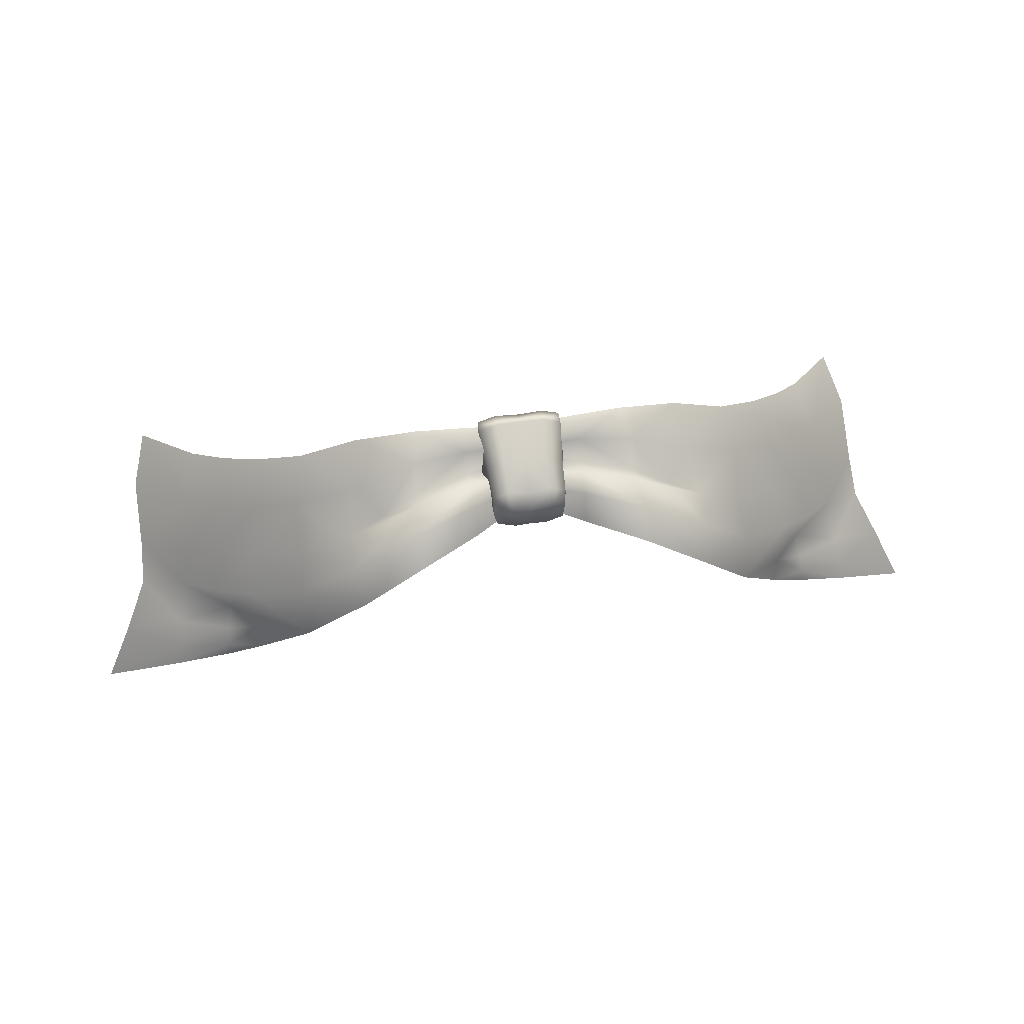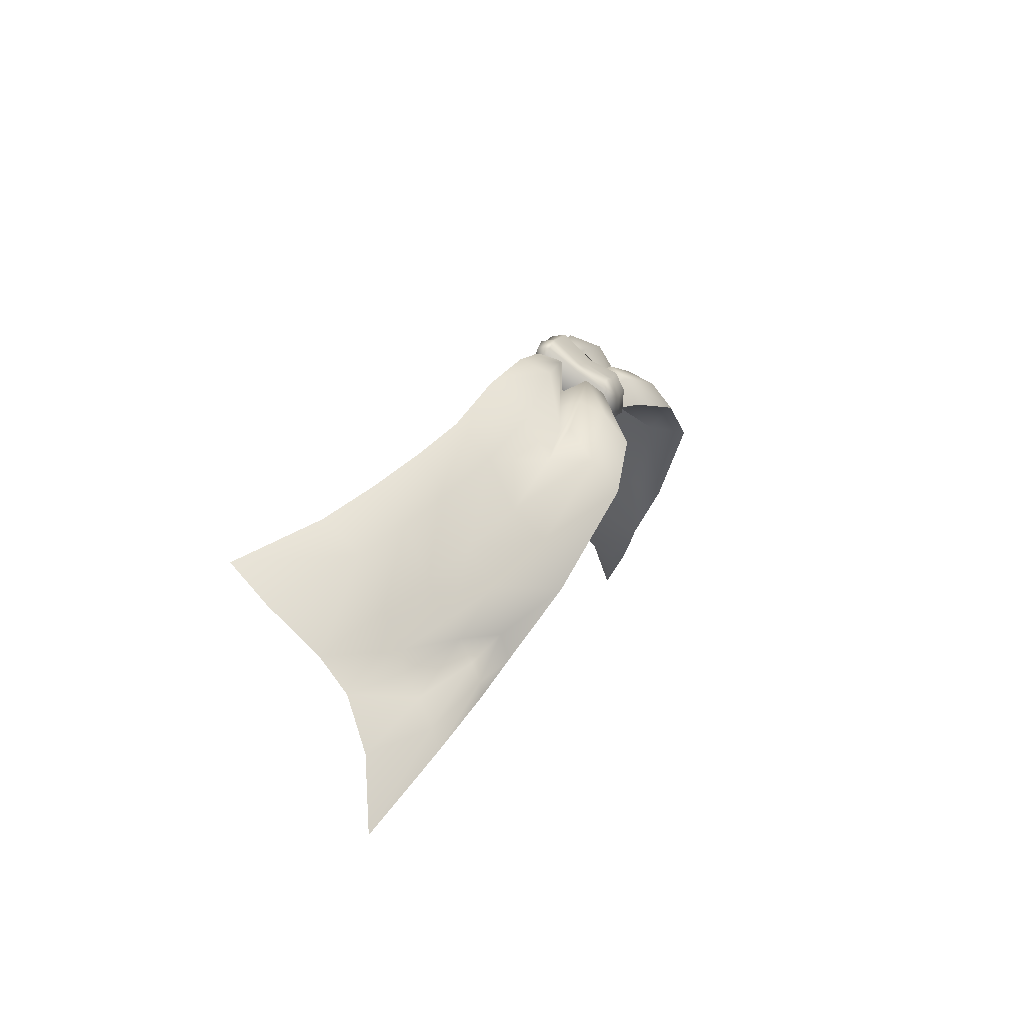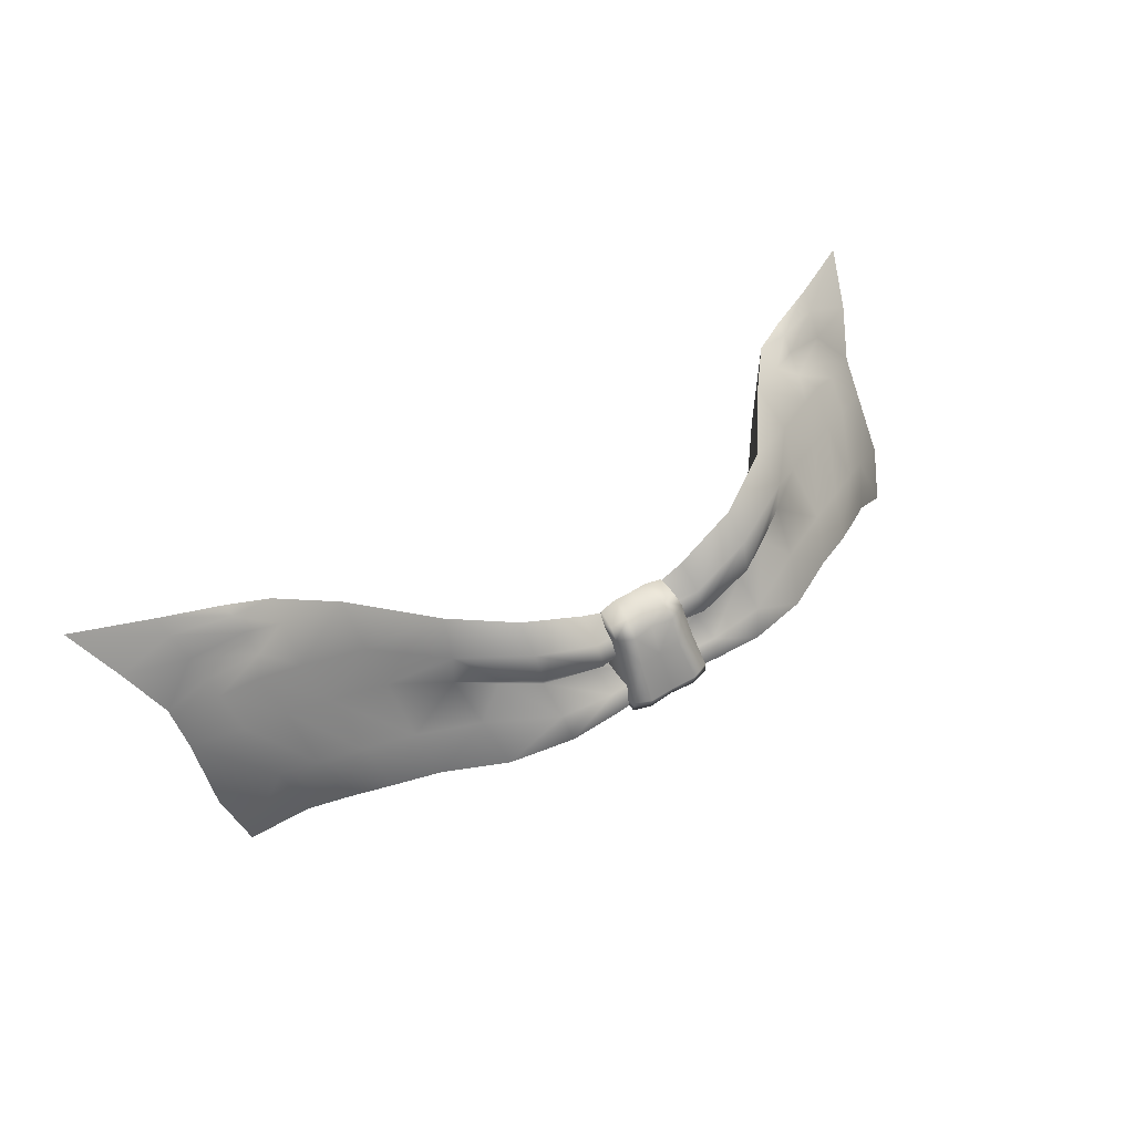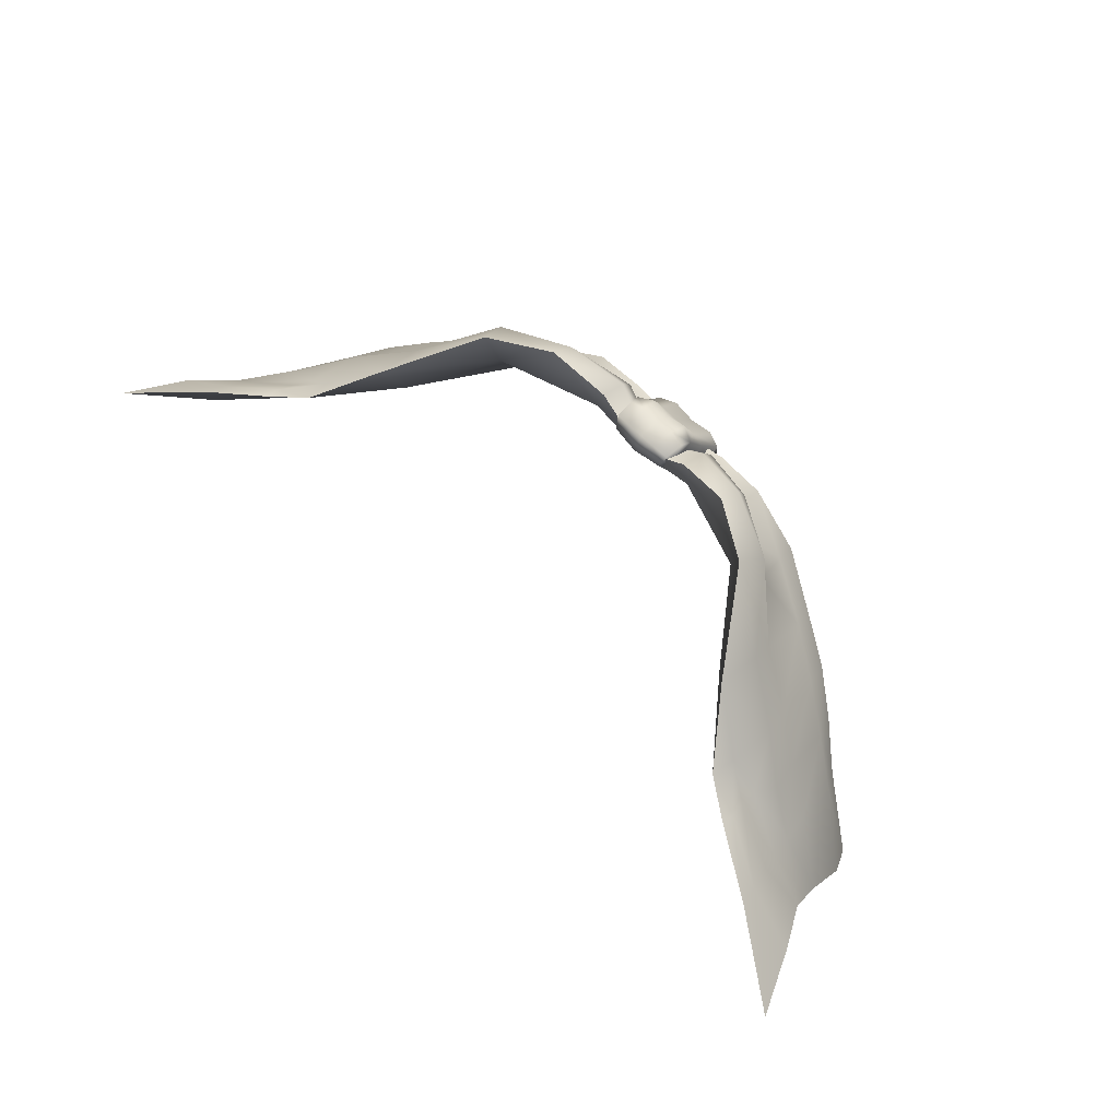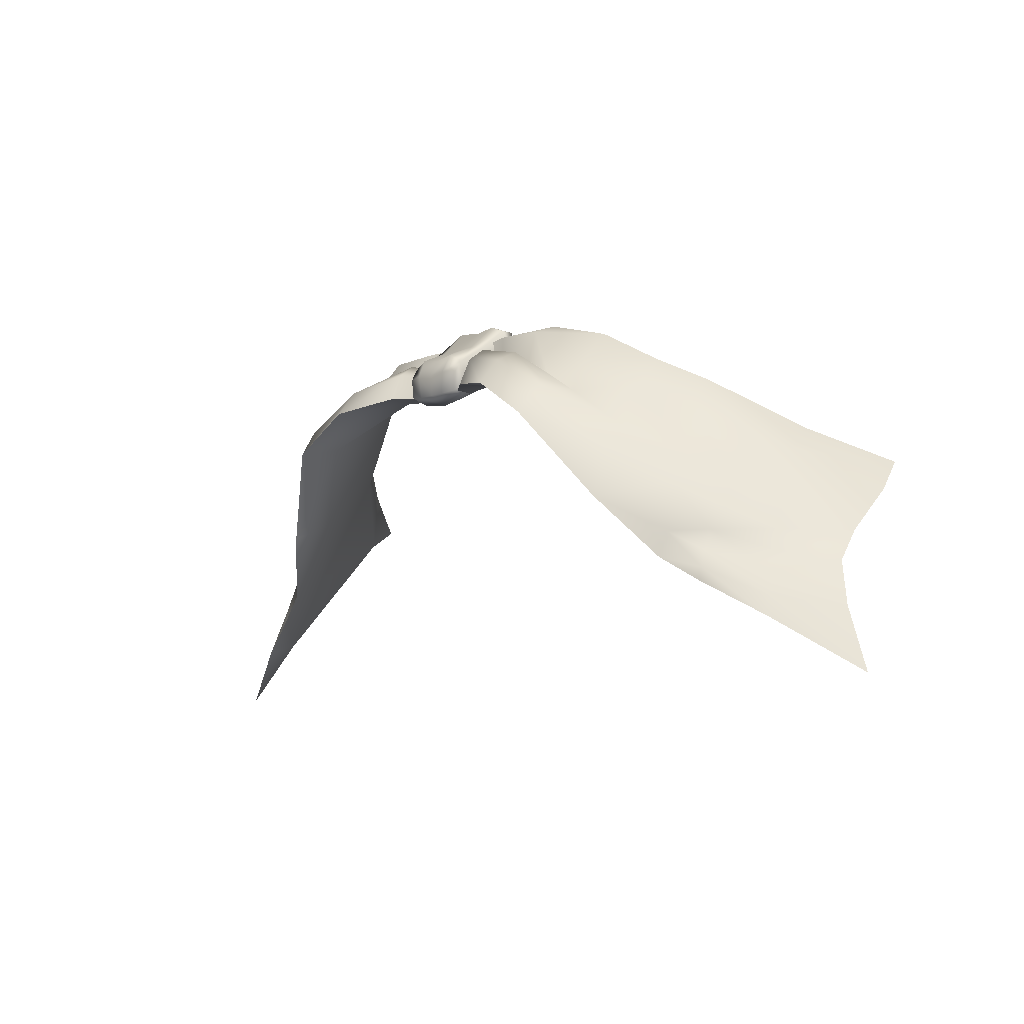
<metadata>
{"format":"obj","ext":"obj","renderer":"f3d","projection":"perspective","resolution":1024,"background":"white","views":[{"elev":48.3,"azim":170.7,"up":"+Z"},{"elev":12.4,"azim":105.9,"up":"+Z"},{"elev":59.5,"azim":-31.5,"up":"+Y"},{"elev":64.9,"azim":-134.7,"up":"+Y"},{"elev":-8.0,"azim":-133.7,"up":"+Z"}]}
</metadata>
<code>
g Acc_Mesh
v 2.384e-09 1.653 -0.07049
v 0.01781 1.653 -0.06924
v 2.384e-09 1.657 -0.08217
v 0.02494 1.654 -0.07989
v 2.384e-09 1.667 -0.0908
v 0.03249 1.652 -0.06903
v 0.05417 1.648 -0.08532
v 0.0512 1.648 -0.07404
v 0.06872 1.642 -0.08429
v 0.08207 1.634 -0.09147
v 0.01936 1.67 -0.09009
v 0.01704 1.679 -0.08985
v 0.03529 1.687 -0.09345
v 0.04929 1.677 -0.1032
v 0.05353 1.689 -0.1053
v 0.07296 1.676 -0.132
v 0.06793 1.666 -0.1266
v 0.08811 1.664 -0.1506
v 0.08596 1.632 -0.1062
v 0.09372 1.624 -0.09943
v 0.1046 1.613 -0.1076
v 0.09501 1.648 -0.1442
v 0.09984 1.659 -0.1582
v 0.1211 1.64 -0.166
v 0.119 1.652 -0.1692
v 0.1448 1.64 -0.1861
v 0.1355 1.636 -0.1663
v 0.128 1.628 -0.152
v 0.1268 1.62 -0.1421
v 0.1121 1.608 -0.125
v 0.122 1.591 -0.1178
v 0.1264 1.604 -0.1282
v 2.384e-09 1.653 -0.07049
v 2.384e-09 1.657 -0.08217
v -0.01781 1.653 -0.06924
v -0.02494 1.654 -0.07989
v 2.384e-09 1.667 -0.0908
v -0.03249 1.652 -0.06903
v -0.05417 1.648 -0.08532
v -0.0512 1.648 -0.07404
v -0.06872 1.642 -0.08429
v -0.08207 1.634 -0.09147
v -0.01936 1.67 -0.09009
v -0.01704 1.679 -0.08985
v -0.03529 1.687 -0.09345
v -0.04929 1.677 -0.1032
v -0.05353 1.689 -0.1053
v -0.07296 1.676 -0.132
v -0.06793 1.666 -0.1266
v -0.08811 1.664 -0.1506
v -0.08596 1.632 -0.1062
v -0.09372 1.624 -0.09943
v -0.1046 1.613 -0.1076
v -0.09501 1.648 -0.1442
v -0.09984 1.659 -0.1582
v -0.1211 1.64 -0.166
v -0.119 1.652 -0.1692
v -0.1448 1.64 -0.1861
v -0.1355 1.636 -0.1663
v -0.128 1.628 -0.152
v -0.1268 1.62 -0.1421
v -0.1121 1.608 -0.125
v -0.122 1.591 -0.1178
v -0.1264 1.604 -0.1282
v -0.009309 1.671 -0.09205
v -0.01035 1.675 -0.09015
v -0.01173 1.672 -0.08775
v -0.004904 1.677 -0.09076
v -0.01019 1.661 -0.08693
v -0.01272 1.662 -0.08325
v 2.384e-09 1.671 -0.09337
v 2.384e-09 1.676 -0.09068
v 0.004904 1.677 -0.09076
v 2.384e-09 1.66 -0.08802
v 2.384e-09 1.652 -0.07955
v -0.01179 1.653 -0.07845
v -0.01368 1.655 -0.074
v -0.01246 1.651 -0.0711
v -0.006741 1.65 -0.07211
v 2.384e-09 1.65 -0.07185
v 0.006741 1.65 -0.07211
v 0.009309 1.671 -0.09205
v 0.01035 1.675 -0.09015
v 0.01173 1.672 -0.08775
v 0.01272 1.662 -0.08325
v 0.01019 1.661 -0.08693
v 0.01368 1.655 -0.074
v 0.01179 1.653 -0.07845
v 0.01246 1.651 -0.0711
v 0.01081 1.676 -0.08405
v 0.01035 1.675 -0.09015
v 0.01173 1.672 -0.08775
v 0.004904 1.677 -0.09076
v 0.005818 1.677 -0.08344
v 2.384e-09 1.676 -0.09068
v 0.01133 1.674 -0.08041
v 2.384e-09 1.677 -0.08417
v -0.004904 1.677 -0.09076
v 0.01175 1.665 -0.07501
v 0.01272 1.662 -0.08325
v 0.01253 1.656 -0.06785
v 0.01368 1.655 -0.074
v 0.006531 1.665 -0.07369
v 0.006369 1.674 -0.07783
v 0.01268 1.652 -0.06774
v 0.01246 1.651 -0.0711
v 0.006741 1.65 -0.07211
v 2.384e-09 1.674 -0.07891
v 0.007431 1.656 -0.06578
v 2.384e-09 1.656 -0.06635
v 0.00715 1.652 -0.06626
v 2.384e-09 1.65 -0.07185
v 2.384e-09 1.665 -0.07406
v 2.384e-09 1.652 -0.06699
v -0.006741 1.65 -0.07211
v -0.00715 1.652 -0.06626
v -0.01246 1.651 -0.0711
v -0.006369 1.674 -0.07783
v -0.006531 1.665 -0.07369
v -0.01268 1.652 -0.06774
v -0.01368 1.655 -0.074
v -0.007431 1.656 -0.06578
v -0.01253 1.656 -0.06785
v -0.01175 1.665 -0.07501
v -0.01272 1.662 -0.08325
v -0.01133 1.674 -0.08041
v -0.01173 1.672 -0.08775
v -0.005818 1.677 -0.08344
v -0.01081 1.676 -0.08405
v -0.01035 1.675 -0.09015
v -0.01763 1.661 -0.07171
v 2.384e-09 1.659 -0.07356
v 2.384e-09 1.653 -0.07049
v -0.01781 1.653 -0.06924
v -0.03249 1.652 -0.06903
v -0.01759 1.661 -0.08152
v 2.384e-09 1.659 -0.07954
v 2.384e-09 1.662 -0.08304
v -0.03398 1.662 -0.07281
v -0.0512 1.648 -0.07404
v -0.03441 1.665 -0.0833
v -0.01749 1.67 -0.0772
v -0.05412 1.66 -0.08418
v -0.06872 1.642 -0.08429
v -0.04577 1.668 -0.08886
v -0.01719 1.675 -0.0812
v 2.384e-09 1.664 -0.08689
v 2.384e-09 1.667 -0.0908
v -0.01704 1.679 -0.08985
v -0.03529 1.687 -0.09345
v -0.03559 1.68 -0.08527
v -0.05353 1.689 -0.1053
v -0.03499 1.672 -0.08118
v -0.05597 1.682 -0.09626
v -0.04571 1.671 -0.08805
v -0.05648 1.668 -0.09616
v -0.07352 1.671 -0.1172
v -0.07296 1.676 -0.132
v -0.07158 1.653 -0.09385
v -0.07203 1.661 -0.1088
v -0.08544 1.644 -0.102
v -0.08207 1.634 -0.09147
v -0.08737 1.652 -0.1176
v -0.09041 1.66 -0.128
v -0.09753 1.636 -0.1093
v -0.09372 1.624 -0.09943
v -0.1046 1.613 -0.1076
v -0.09909 1.643 -0.1251
v -0.1083 1.625 -0.1163
v -0.122 1.591 -0.1178
v -0.1264 1.604 -0.1282
v -0.1268 1.62 -0.1421
v -0.111 1.633 -0.1316
v -0.1132 1.639 -0.1423
v -0.128 1.628 -0.152
v -0.1018 1.65 -0.1361
v -0.09816 1.652 -0.1422
v -0.1137 1.64 -0.1489
v -0.1159 1.645 -0.1552
v -0.1355 1.636 -0.1663
v -0.08909 1.662 -0.1427
v -0.08811 1.664 -0.1506
v -0.09925 1.656 -0.1489
v -0.118 1.65 -0.1632
v -0.1448 1.64 -0.1861
v -0.119 1.652 -0.1692
v -0.1001 1.659 -0.1542
v -0.09984 1.659 -0.1582
v 0.122 1.591 -0.1178
v 0.1046 1.613 -0.1076
v 0.1083 1.625 -0.1163
v 0.1264 1.604 -0.1282
v 0.1268 1.62 -0.1421
v 0.09753 1.636 -0.1093
v 0.09372 1.624 -0.09943
v 0.08207 1.634 -0.09147
v 0.111 1.633 -0.1316
v 0.08544 1.644 -0.102
v 0.06872 1.642 -0.08429
v 0.1132 1.639 -0.1423
v 0.128 1.628 -0.152
v 0.09909 1.643 -0.1251
v 0.07158 1.653 -0.09385
v 0.08737 1.652 -0.1176
v 0.1018 1.65 -0.1361
v 0.05412 1.66 -0.08418
v 0.0512 1.648 -0.07404
v 0.03398 1.662 -0.07281
v 0.03249 1.652 -0.06903
v 0.01763 1.661 -0.07171
v 0.01781 1.653 -0.06924
v 2.384e-09 1.653 -0.07049
v 2.384e-09 1.659 -0.07356
v 0.01759 1.661 -0.08152
v 2.384e-09 1.659 -0.07954
v 2.384e-09 1.662 -0.08304
v 0.03441 1.665 -0.0833
v 0.04577 1.668 -0.08886
v 0.05648 1.668 -0.09616
v 0.01749 1.67 -0.0772
v 0.03499 1.672 -0.08118
v 0.01719 1.675 -0.0812
v 2.384e-09 1.664 -0.08689
v 2.384e-09 1.667 -0.0908
v 0.01704 1.679 -0.08985
v 0.03529 1.687 -0.09345
v 0.03559 1.68 -0.08527
v 0.05353 1.689 -0.1053
v 0.04571 1.671 -0.08805
v 0.05597 1.682 -0.09626
v 0.07352 1.671 -0.1172
v 0.07296 1.676 -0.132
v 0.07203 1.661 -0.1088
v 0.09041 1.66 -0.128
v 0.08909 1.662 -0.1427
v 0.08811 1.664 -0.1506
v 0.09816 1.652 -0.1422
v 0.1001 1.659 -0.1542
v 0.09984 1.659 -0.1582
v 0.119 1.652 -0.1692
v 0.09925 1.656 -0.1489
v 0.118 1.65 -0.1632
v 0.1448 1.64 -0.1861
v 0.1355 1.636 -0.1663
v 0.1159 1.645 -0.1552
v 0.1137 1.64 -0.1489
g Acc_Mesh_0
f 3 2 1
f 2 3 4
f 3 5 4
f 6 2 4
f 7 6 4
f 8 6 7
f 9 8 7
f 10 9 7
f 11 4 5
f 12 11 5
f 11 12 13
f 4 11 14
f 11 13 14
f 7 4 14
f 15 14 13
f 16 14 15
f 16 17 14
f 17 7 14
f 18 17 16
f 19 10 7
f 19 7 17
f 20 10 19
f 21 20 19
f 18 22 17
f 19 17 22
f 23 22 18
f 24 22 23
f 25 24 23
f 25 26 24
f 24 26 27
f 24 27 28
f 28 29 24
f 19 30 21
f 30 19 22
f 30 22 24
f 24 29 30
f 30 31 21
f 29 32 30
f 30 32 31
f 35 34 33
f 34 35 36
f 37 34 36
f 35 38 36
f 38 39 36
f 38 40 39
f 40 41 39
f 41 42 39
f 36 43 37
f 43 44 37
f 44 43 45
f 43 36 46
f 45 43 46
f 36 39 46
f 46 47 45
f 46 48 47
f 49 48 46
f 39 49 46
f 49 50 48
f 42 51 39
f 39 51 49
f 42 52 51
f 52 53 51
f 54 50 49
f 49 51 54
f 54 55 50
f 54 56 55
f 56 57 55
f 58 57 56
f 58 56 59
f 59 56 60
f 61 60 56
f 62 51 53
f 51 62 54
f 54 62 56
f 61 56 62
f 63 62 53
f 64 61 62
f 64 62 63
f 67 66 65
f 68 65 66
f 67 65 69
f 70 67 69
f 68 71 65
f 68 72 71
f 72 73 71
f 74 69 65
f 71 74 65
f 74 75 69
f 70 69 76
f 75 76 69
f 77 70 76
f 78 77 76
f 79 78 76
f 75 79 76
f 75 80 79
f 75 81 80
f 73 82 71
f 73 83 82
f 84 82 83
f 84 85 82
f 74 71 86
f 71 82 86
f 85 86 82
f 74 86 75
f 85 87 86
f 75 88 81
f 86 88 75
f 87 88 86
f 88 89 81
f 87 89 88
f 92 91 90
f 90 91 93
f 94 90 93
f 94 93 95
f 92 90 96
f 94 96 90
f 97 94 95
f 97 95 98
f 92 96 99
f 100 92 99
f 100 99 101
f 102 100 101
f 103 99 96
f 103 101 99
f 94 104 96
f 103 96 104
f 105 102 101
f 105 106 102
f 107 106 105
f 108 104 94
f 97 108 94
f 105 101 109
f 103 109 101
f 103 110 109
f 111 107 105
f 111 105 109
f 111 109 110
f 112 107 111
f 113 103 104
f 113 104 108
f 103 113 110
f 114 112 111
f 114 111 110
f 115 112 114
f 116 115 114
f 116 114 110
f 115 116 117
f 118 108 97
f 113 108 118
f 110 113 119
f 119 113 118
f 116 120 117
f 121 117 120
f 116 110 122
f 116 122 120
f 122 110 119
f 122 123 120
f 121 120 123
f 122 119 123
f 121 123 124
f 119 124 123
f 125 121 124
f 119 126 124
f 125 124 126
f 119 118 126
f 127 125 126
f 128 118 97
f 118 128 126
f 128 97 98
f 127 126 129
f 128 129 126
f 128 98 129
f 127 129 130
f 98 130 129
f 133 132 131
f 134 133 131
f 135 134 131
f 132 136 131
f 132 137 136
f 136 137 138
f 139 135 131
f 139 140 135
f 131 136 141
f 141 139 131
f 136 138 142
f 141 136 142
f 143 140 139
f 140 143 144
f 139 141 145
f 139 145 143
f 146 142 138
f 147 146 138
f 146 147 148
f 149 146 148
f 149 150 146
f 150 151 146
f 142 146 151
f 150 152 151
f 153 141 142
f 142 151 153
f 145 141 153
f 152 154 151
f 153 151 154
f 155 145 153
f 153 154 155
f 155 156 145
f 154 156 155
f 145 156 143
f 157 154 152
f 158 157 152
f 156 159 143
f 143 159 144
f 160 156 154
f 160 154 157
f 160 159 156
f 144 159 161
f 162 144 161
f 159 160 163
f 163 160 157
f 161 159 163
f 158 164 157
f 164 163 157
f 162 161 165
f 166 162 165
f 166 165 167
f 161 163 168
f 165 161 168
f 165 169 167
f 167 169 170
f 171 170 169
f 169 172 171
f 169 165 173
f 169 173 172
f 165 168 173
f 172 173 174
f 174 173 168
f 175 172 174
f 176 168 163
f 164 176 163
f 176 174 168
f 176 164 177
f 176 177 174
f 175 174 178
f 178 174 177
f 178 179 175
f 179 178 177
f 180 175 179
f 181 177 164
f 158 181 164
f 182 181 158
f 179 177 183
f 181 183 177
f 180 179 184
f 184 179 183
f 180 184 185
f 184 186 185
f 181 182 187
f 181 187 183
f 184 183 187
f 187 186 184
f 187 182 188
f 187 188 186
f 191 190 189
f 189 192 191
f 193 191 192
f 191 194 190
f 194 195 190
f 196 195 194
f 197 191 193
f 194 191 197
f 198 196 194
f 199 196 198
f 197 193 200
f 193 201 200
f 202 194 197
f 198 194 202
f 197 200 202
f 203 199 198
f 204 198 202
f 203 198 204
f 200 205 202
f 202 205 204
f 203 206 199
f 206 207 199
f 207 206 208
f 207 208 209
f 209 208 210
f 211 209 210
f 212 211 210
f 213 212 210
f 214 213 210
f 215 213 214
f 215 214 216
f 208 217 210
f 214 210 217
f 218 208 206
f 217 208 218
f 203 219 206
f 219 218 206
f 216 214 220
f 214 217 220
f 217 218 221
f 217 221 220
f 220 222 216
f 222 223 216
f 223 222 224
f 222 225 224
f 226 225 222
f 222 220 227
f 227 226 222
f 227 220 221
f 228 226 227
f 218 229 221
f 219 229 218
f 227 221 230
f 230 221 229
f 230 228 227
f 219 230 229
f 230 231 228
f 231 232 228
f 219 233 230
f 230 233 231
f 203 233 219
f 233 203 204
f 233 204 231
f 204 234 231
f 234 232 231
f 205 234 204
f 235 232 234
f 235 236 232
f 234 205 237
f 237 235 234
f 237 205 200
f 236 235 238
f 236 238 239
f 239 238 240
f 238 235 241
f 241 235 237
f 240 238 242
f 241 242 238
f 240 242 243
f 242 244 243
f 245 242 241
f 245 244 242
f 237 245 241
f 201 244 245
f 200 246 237
f 246 245 237
f 245 246 201
f 200 201 246

</code>
